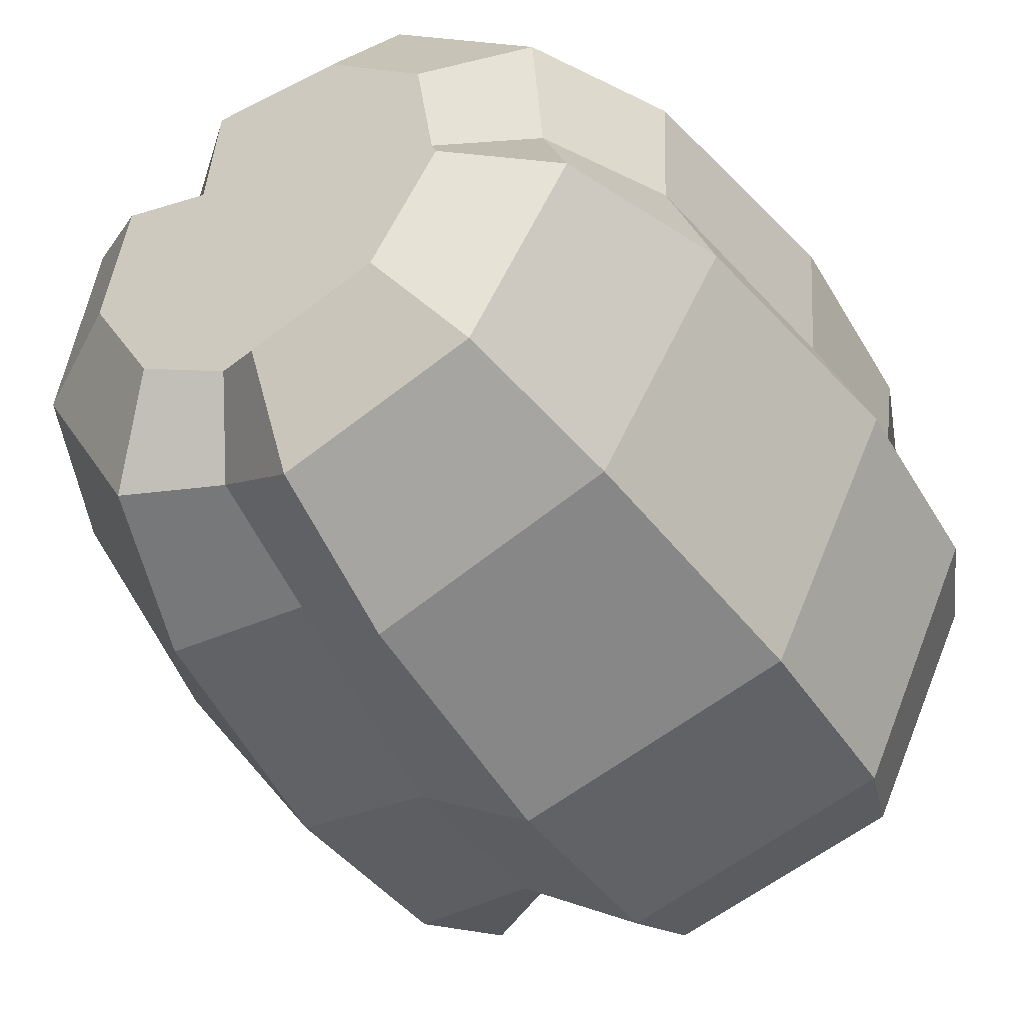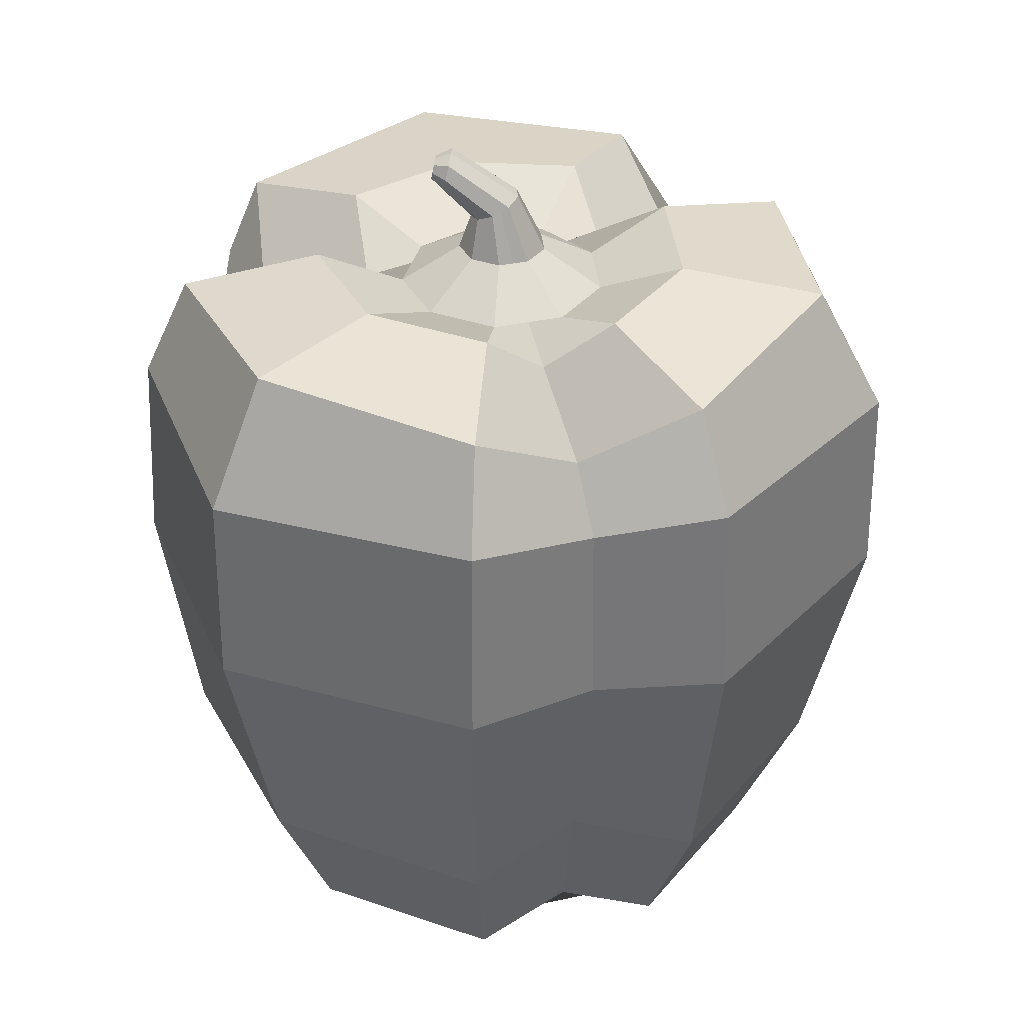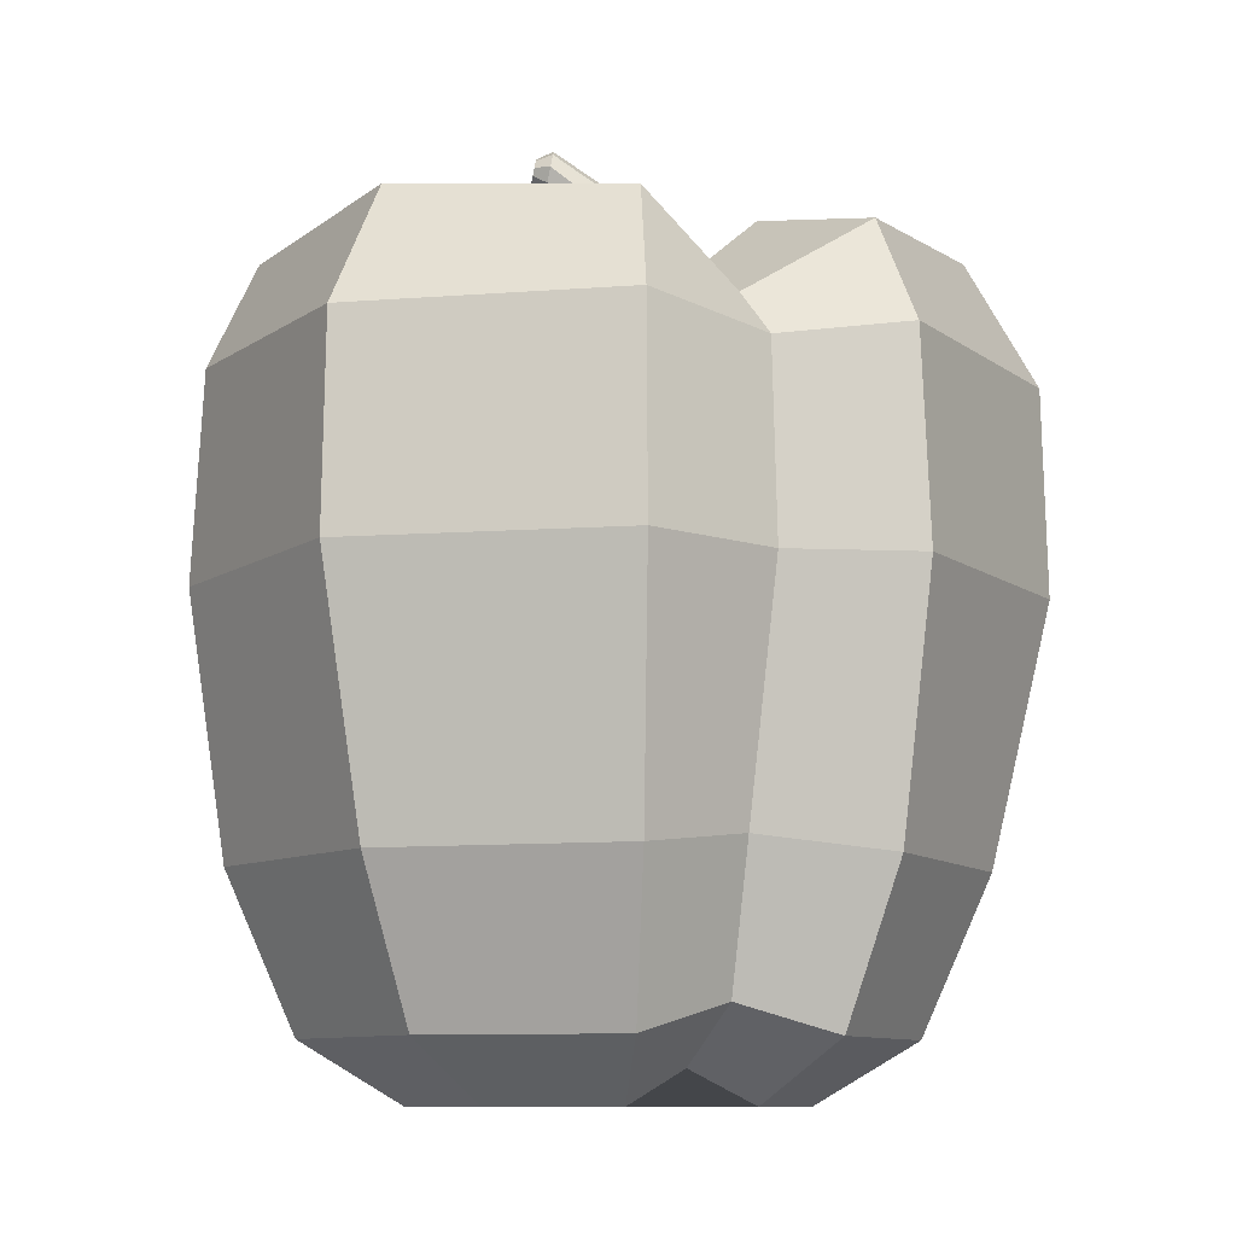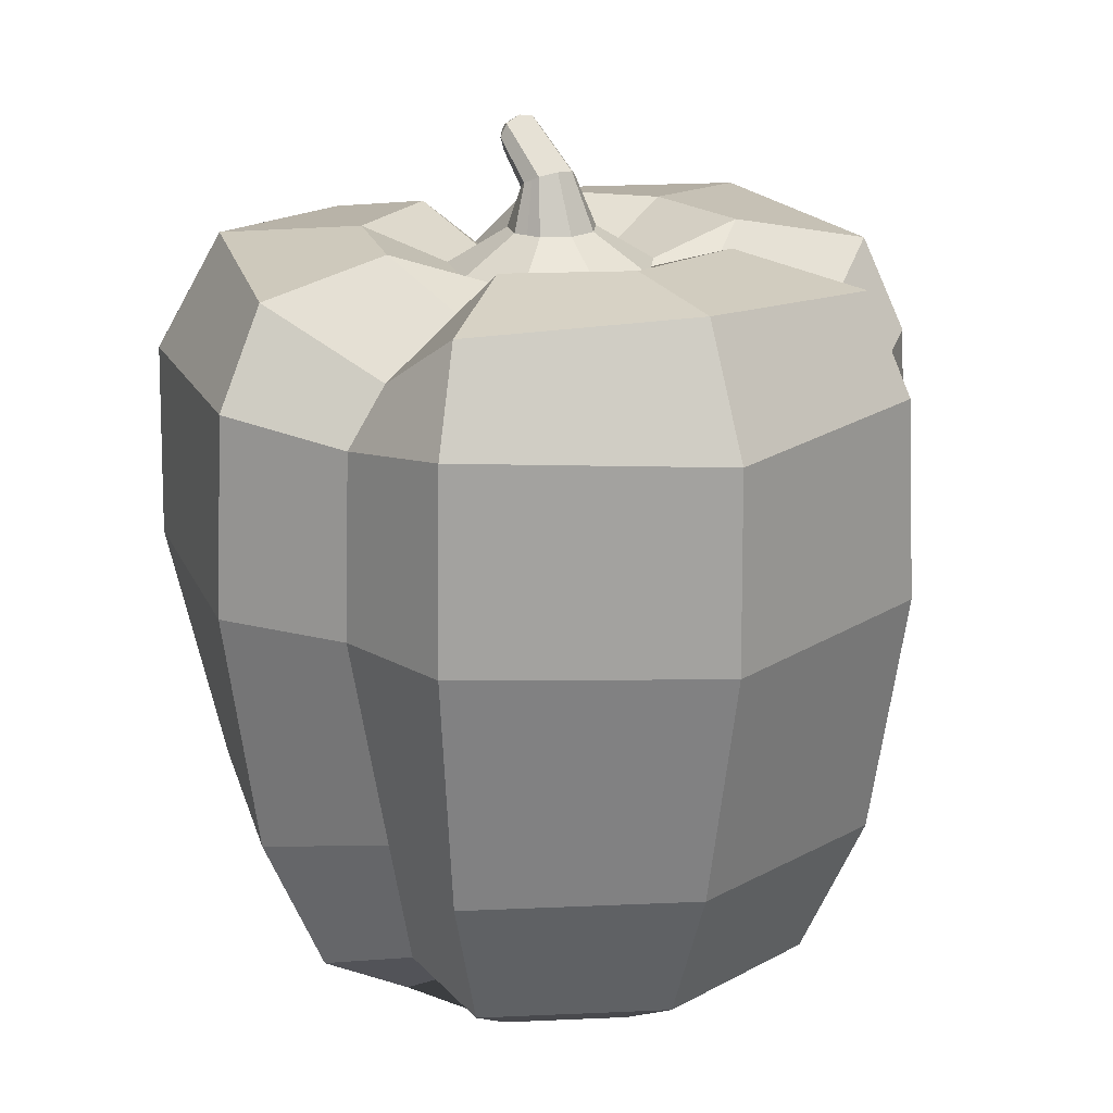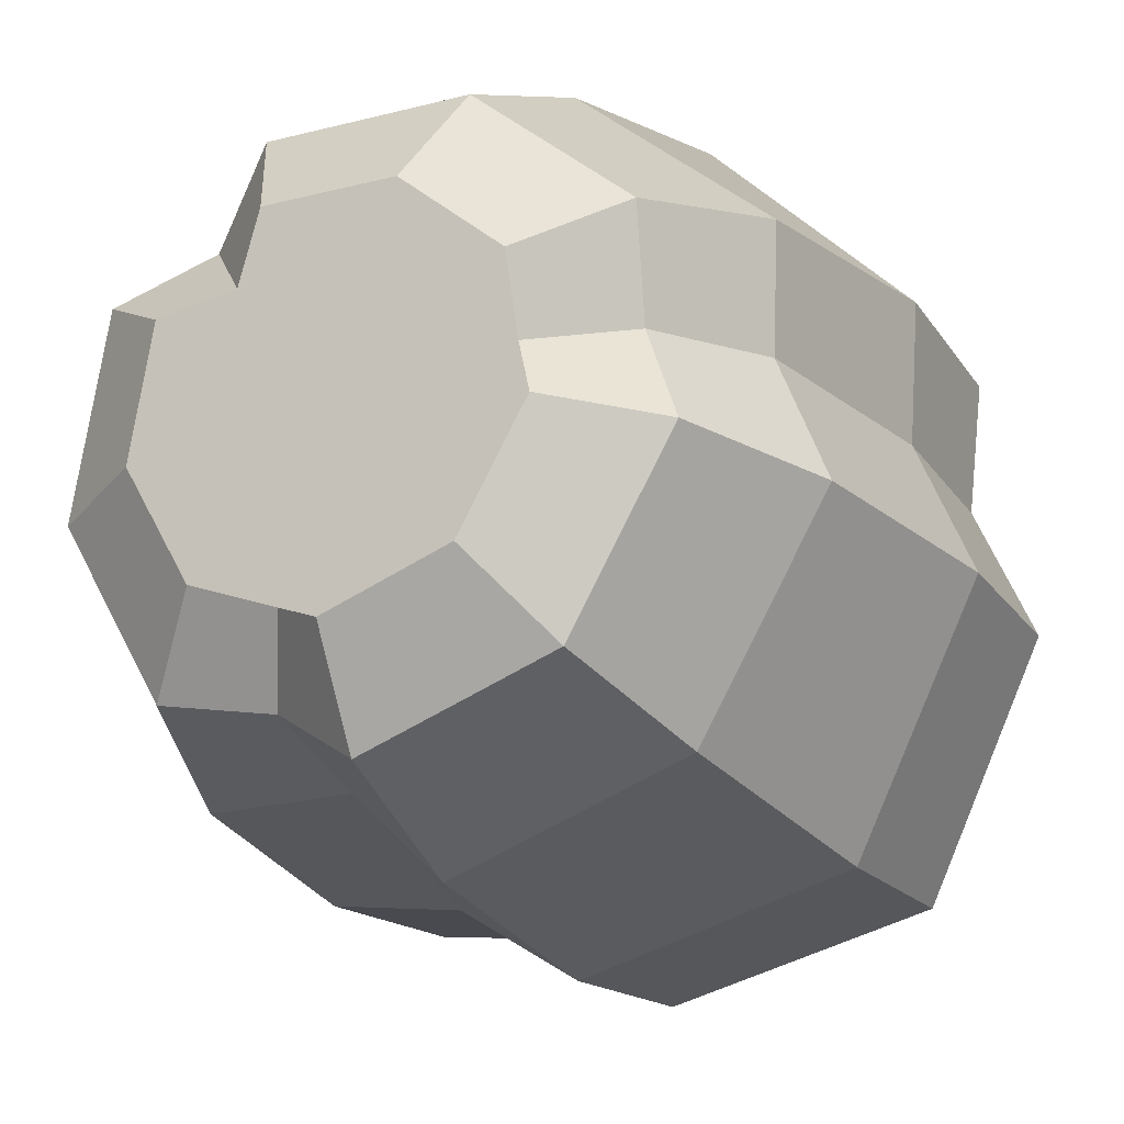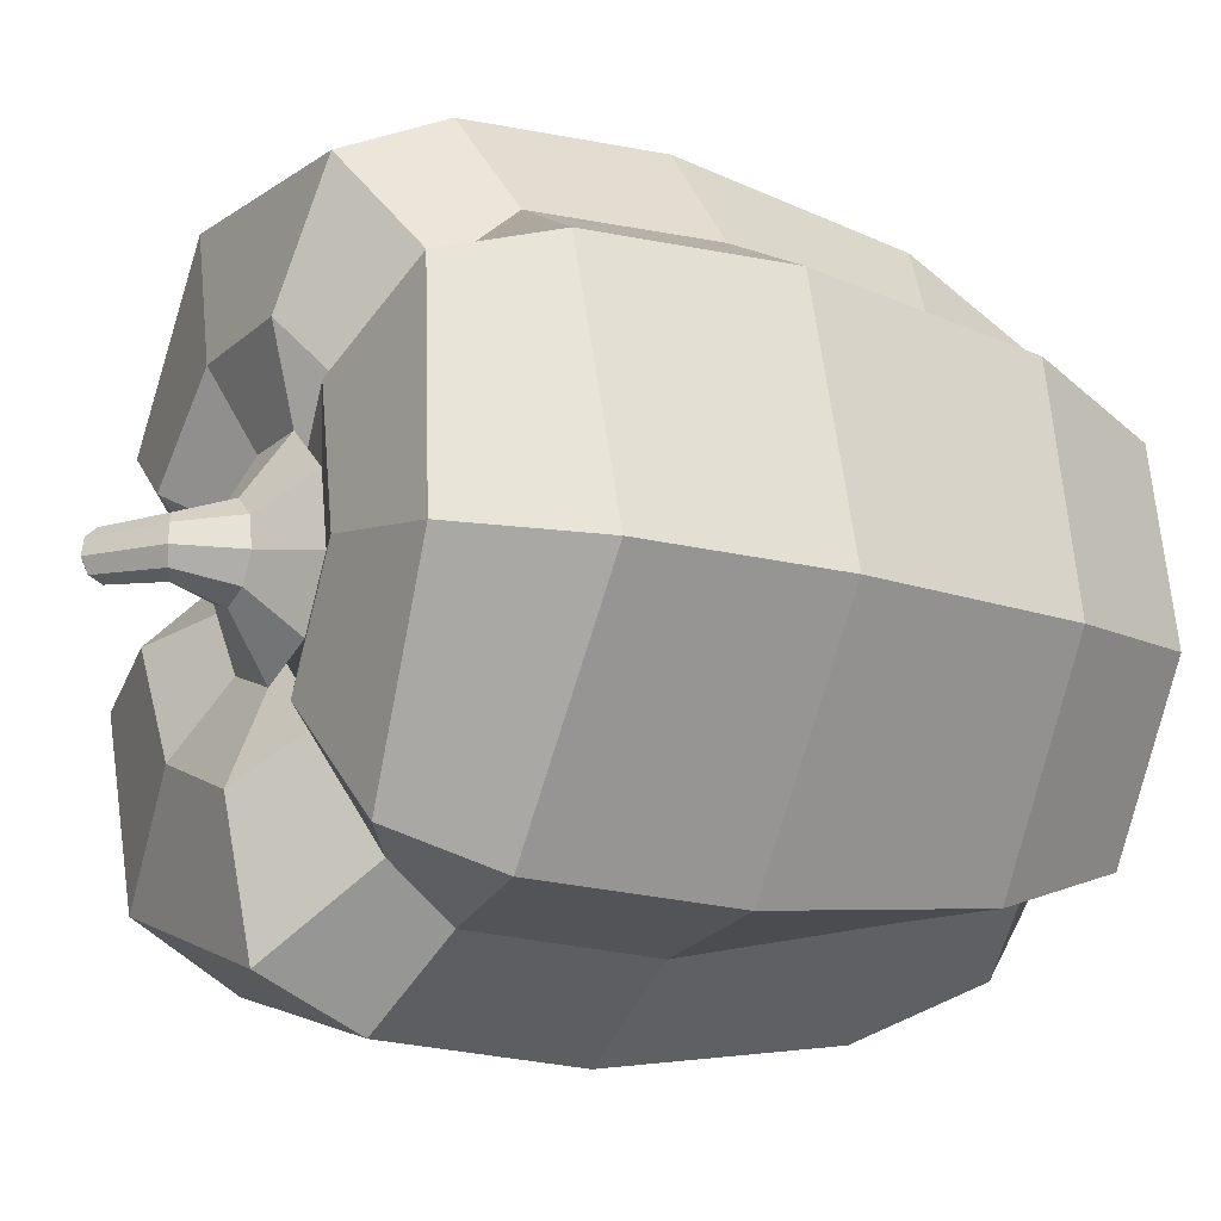
<metadata>
{"format":"obj","ext":"obj","renderer":"f3d","projection":"perspective","resolution":1024,"background":"white","views":[{"elev":-44.0,"azim":31.1,"up":"+Z"},{"elev":36.0,"azim":-175.7,"up":"+Y"},{"elev":-9.4,"azim":174.9,"up":"+Y"},{"elev":19.7,"azim":-124.7,"up":"+Y"},{"elev":-18.9,"azim":26.2,"up":"+Z"},{"elev":-15.6,"azim":-119.7,"up":"+Z"}]}
</metadata>
<code>
o Cylinder.002
v -0.001085 -0.03862 -0.01813
v -0.001085 -0.03286 -0.02777
v 0.01057 -0.03862 -0.01389
v 0.01676 -0.03286 -0.02127
v 0.01678 -0.03862 -0.003149
v 0.02626 -0.03286 -0.004821
v 0.01462 -0.03862 0.009069
v 0.02296 -0.03286 0.01388
v 0.005118 -0.03862 0.01704
v 0.008412 -0.03286 0.02609
v -0.007287 -0.03862 0.01704
v -0.01058 -0.03286 0.02609
v -0.01679 -0.03862 0.009069
v -0.02513 -0.03286 0.01388
v -0.01895 -0.03862 -0.003149
v -0.02843 -0.03286 -0.004821
v -0.01274 -0.03862 -0.01389
v -0.01893 -0.03286 -0.02127
v -0.01659 -0.03014 0.01832
v 0.02237 -0.03014 0.004137
v -0.009393 -0.03014 -0.02252
v 0.01419 -0.03542 0.002695
v -0.01126 -0.03542 0.01196
v -0.006553 -0.03542 -0.01472
v -0.001085 -0.01814 -0.03426
v 0.02094 -0.01814 -0.02625
v 0.03266 -0.01814 -0.005949
v 0.02859 -0.01814 0.01713
v 0.01063 -0.01814 0.0322
v -0.0128 -0.01814 0.0322
v -0.03076 -0.01814 0.01713
v -0.03483 -0.01814 -0.005949
v -0.02311 -0.01814 -0.02625
v -0.0187 -0.01664 0.02083
v 0.02813 -0.01814 0.005152
v -0.01052 -0.01664 -0.0256
v -0.001087 0.006283 -0.03786
v 0.02456 0.006283 -0.03056
v 0.0362 0.006283 -0.006575
v 0.0317 0.006283 0.01893
v 0.01256 0.006283 0.03749
v -0.01404 0.006283 0.03558
v -0.03388 0.006283 0.01893
v -0.04037 0.006283 -0.006927
v -0.02543 0.006283 -0.02901
v -0.02221 0.006008 0.02499
v 0.03093 0.006008 0.005645
v -0.01239 0.006008 -0.0307
v -0.001089 0.02601 -0.03683
v 0.02425 0.02573 -0.0302
v 0.03519 0.02601 -0.006396
v 0.03081 0.02601 0.01842
v 0.0124 0.02573 0.03705
v -0.01369 0.02601 0.03461
v -0.03299 0.02601 0.01842
v -0.03992 0.02573 -0.006846
v -0.02476 0.02601 -0.02822
v -0.02164 0.02412 0.02431
v 0.03005 0.02412 0.005492
v -0.01208 0.02412 -0.02987
v -0.001089 0.03585 -0.03226
v 0.01999 0.03753 -0.02512
v 0.03069 0.03585 -0.005603
v 0.02685 0.03585 0.01613
v 0.01013 0.03753 0.03081
v -0.01212 0.03585 0.03032
v -0.02903 0.03585 0.01613
v -0.03338 0.03753 -0.005693
v -0.02183 0.03585 -0.02472
v -0.01805 0.02911 0.02003
v 0.02456 0.02911 0.004522
v -0.01018 0.02911 -0.02462
v -0.001089 0.03847 -0.01869
v 0.01093 0.03847 -0.01432
v 0.01732 0.03847 -0.003246
v 0.0151 0.03847 0.009347
v 0.005305 0.03847 0.01757
v -0.007482 0.03847 0.01757
v -0.01728 0.03847 0.009347
v -0.0195 0.03847 -0.003246
v -0.01311 0.03847 -0.01432
v -0.01064 0.0328 0.0112
v 0.01321 0.0328 0.002522
v -0.006234 0.0328 -0.0138
v -0.001089 0.03504 -0.01028
v 0.00552 0.03504 -0.007876
v 0.009036 0.03504 -0.001785
v 0.007815 0.03504 0.00514
v 0.002428 0.03504 0.009661
v -0.004605 0.03504 0.009661
v -0.009992 0.03504 0.00514
v -0.01121 0.03504 -0.001785
v -0.007697 0.03504 -0.007876
v -0.007299 0.03504 0.007401
v 0.008426 0.03504 0.001678
v -0.004393 0.03504 -0.009078
v -0.001089 0.03866 -0.0044
v 0.001739 0.03866 -0.00337
v 0.003244 0.03866 -0.000764
v 0.002722 0.03866 0.0022
v 0.000416 0.03866 0.004134
v -0.002593 0.03866 0.004134
v -0.004899 0.03866 0.0022
v -0.005421 0.03866 -0.000764
v -0.003917 0.03866 -0.00337
v -0.003746 0.03866 0.003167
v 0.002983 0.03866 0.000718
v -0.002503 0.03866 -0.003885
v -0.000338 0.04324 -0.002739
v 0.001218 0.04249 -0.002098
v 0.002046 0.0421 -0.000476
v 0.001759 0.04223 0.001369
v 0.00049 0.04285 0.002574
v -0.001166 0.04364 0.002574
v -0.002434 0.04425 0.001369
v -0.002721 0.04439 -0.000476
v -0.001894 0.04399 -0.002098
v -0.0018 0.04395 0.001972
v 0.001902 0.04217 0.000447
v -0.001116 0.04362 -0.002419
v 0.004356 0.04686 -0.002337
v 0.004613 0.04552 -0.00179
v 0.00475 0.0448 -0.000406
v 0.004702 0.04505 0.001168
v 0.004493 0.04615 0.002196
v 0.00422 0.04758 0.002196
v 0.004011 0.04868 0.001168
v 0.003963 0.04892 -0.000406
v 0.0041 0.04821 -0.00179
v 0.004115 0.04813 0.001682
v 0.004726 0.04493 0.000381
v 0.004228 0.04754 -0.002063
v 0.005779 0.04709 -0.001277
v 0.005919 0.04635 -0.000978
v 0.005994 0.04596 -0.000222
v 0.005968 0.0461 0.000639
v 0.005854 0.0467 0.0012
v 0.005704 0.04748 0.0012
v 0.00559 0.04808 0.000639
v 0.005564 0.04821 -0.000222
v 0.005639 0.04782 -0.000978
v 0.005647 0.04778 0.000919
v 0.005981 0.04603 0.000208
v 0.005709 0.04745 -0.001128
f 1 2 4 3
f 3 4 6 5
f 22 20 8 7
f 7 8 10 9
f 9 10 12 11
f 23 19 14 13
f 13 14 16 15
f 20 6 27 35
f 15 16 18 17
f 24 21 2 1
f 1 3 5 22 7 9 11 23 13 15 17 24
f 5 6 20 22
f 11 12 19 23
f 17 18 21 24
f 32 31 43 44
f 6 4 26 27
f 2 21 36 25
f 21 18 33 36
f 18 16 32 33
f 16 14 31 32
f 14 19 34 31
f 19 12 30 34
f 12 10 29 30
f 8 20 35 28
f 10 8 28 29
f 4 2 25 26
f 44 43 55 56
f 29 28 40 41
f 28 35 47 40
f 26 25 37 38
f 33 32 44 45
f 30 29 41 42
f 25 36 48 37
f 27 26 38 39
f 36 33 45 48
f 34 30 42 46
f 35 27 39 47
f 31 34 46 43
f 55 58 70 67
f 41 40 52 53
f 40 47 59 52
f 38 37 49 50
f 45 44 56 57
f 42 41 53 54
f 37 48 60 49
f 39 38 50 51
f 48 45 57 60
f 46 42 54 58
f 47 39 51 59
f 43 46 58 55
f 71 63 75 83
f 56 55 67 68
f 53 52 64 65
f 52 59 71 64
f 50 49 61 62
f 57 56 68 69
f 54 53 65 66
f 49 60 72 61
f 51 50 62 63
f 60 57 69 72
f 58 54 66 70
f 59 51 63 71
f 83 75 87 95
f 67 70 82 79
f 68 67 79 80
f 65 64 76 77
f 64 71 83 76
f 62 61 73 74
f 69 68 80 81
f 66 65 77 78
f 61 72 84 73
f 63 62 74 75
f 72 69 81 84
f 70 66 78 82
f 94 90 102 106
f 79 82 94 91
f 80 79 91 92
f 77 76 88 89
f 76 83 95 88
f 74 73 85 86
f 81 80 92 93
f 78 77 89 90
f 73 84 96 85
f 75 74 86 87
f 84 81 93 96
f 82 78 90 94
f 106 102 114 118
f 95 87 99 107
f 91 94 106 103
f 92 91 103 104
f 89 88 100 101
f 88 95 107 100
f 86 85 97 98
f 93 92 104 105
f 90 89 101 102
f 85 96 108 97
f 87 86 98 99
f 96 93 105 108
f 120 117 129 132
f 107 99 111 119
f 103 106 118 115
f 104 103 115 116
f 101 100 112 113
f 100 107 119 112
f 98 97 109 110
f 105 104 116 117
f 102 101 113 114
f 97 108 120 109
f 99 98 110 111
f 108 105 117 120
f 123 122 134 135
f 118 114 126 130
f 119 111 123 131
f 115 118 130 127
f 116 115 127 128
f 113 112 124 125
f 112 119 131 124
f 110 109 121 122
f 117 116 128 129
f 114 113 125 126
f 109 120 132 121
f 111 110 122 123
f 134 133 144 141 140 139 142 138 137 136 143 135
f 132 129 141 144
f 130 126 138 142
f 131 123 135 143
f 127 130 142 139
f 128 127 139 140
f 125 124 136 137
f 124 131 143 136
f 122 121 133 134
f 129 128 140 141
f 126 125 137 138
f 121 132 144 133

</code>
